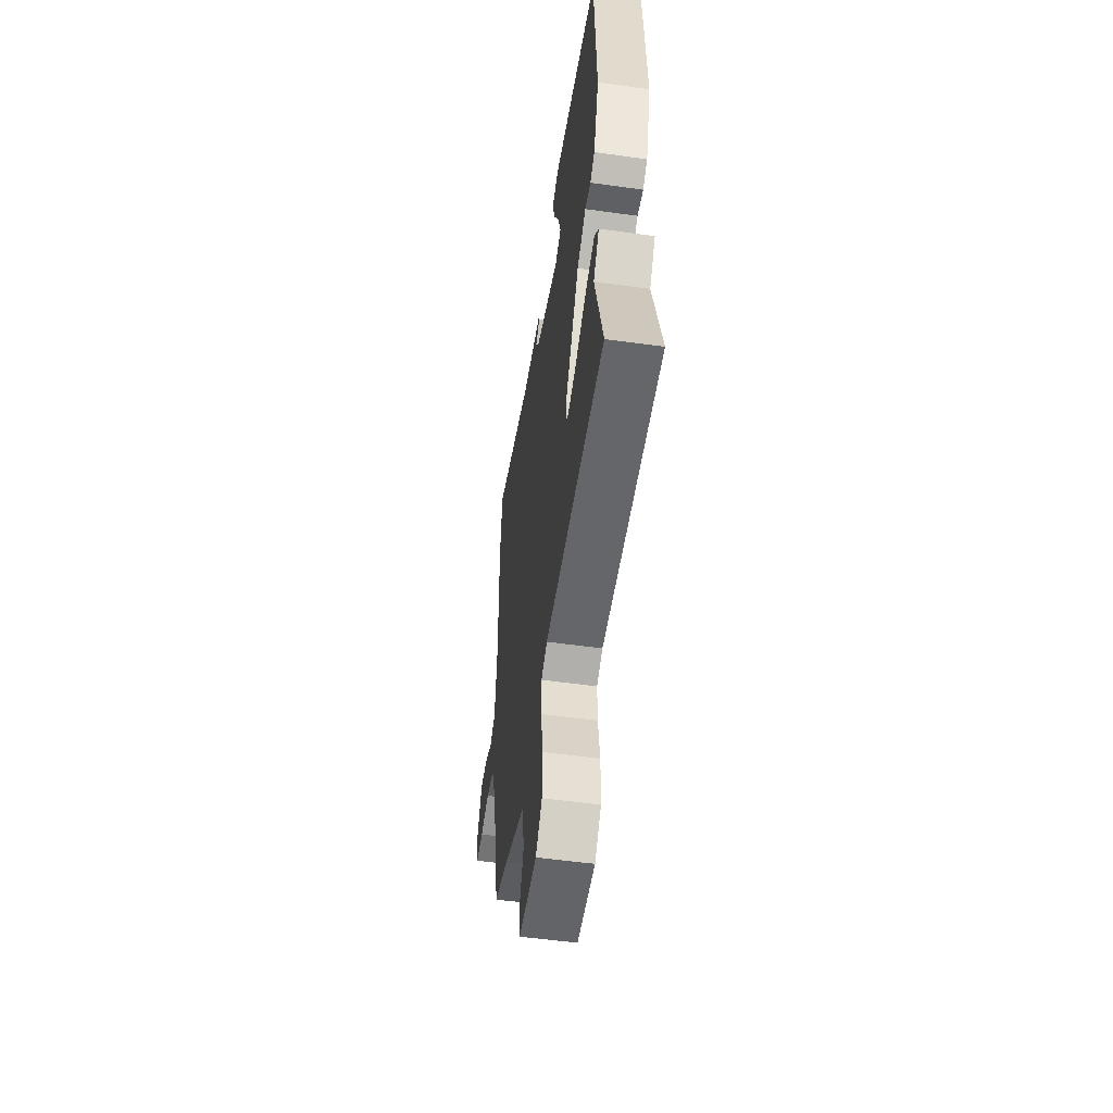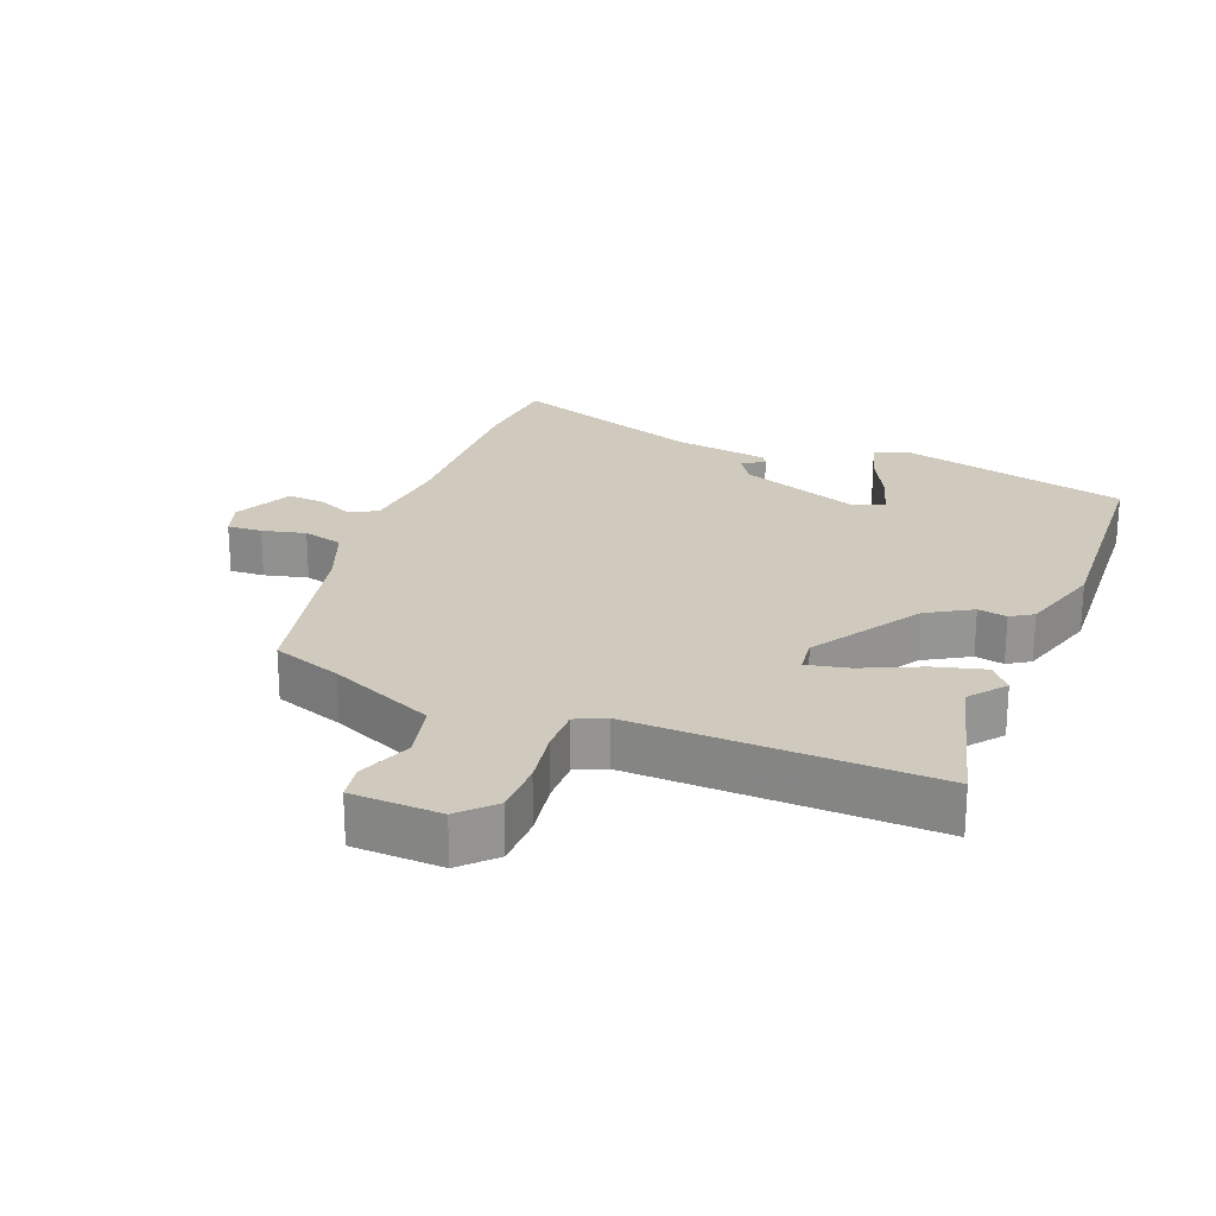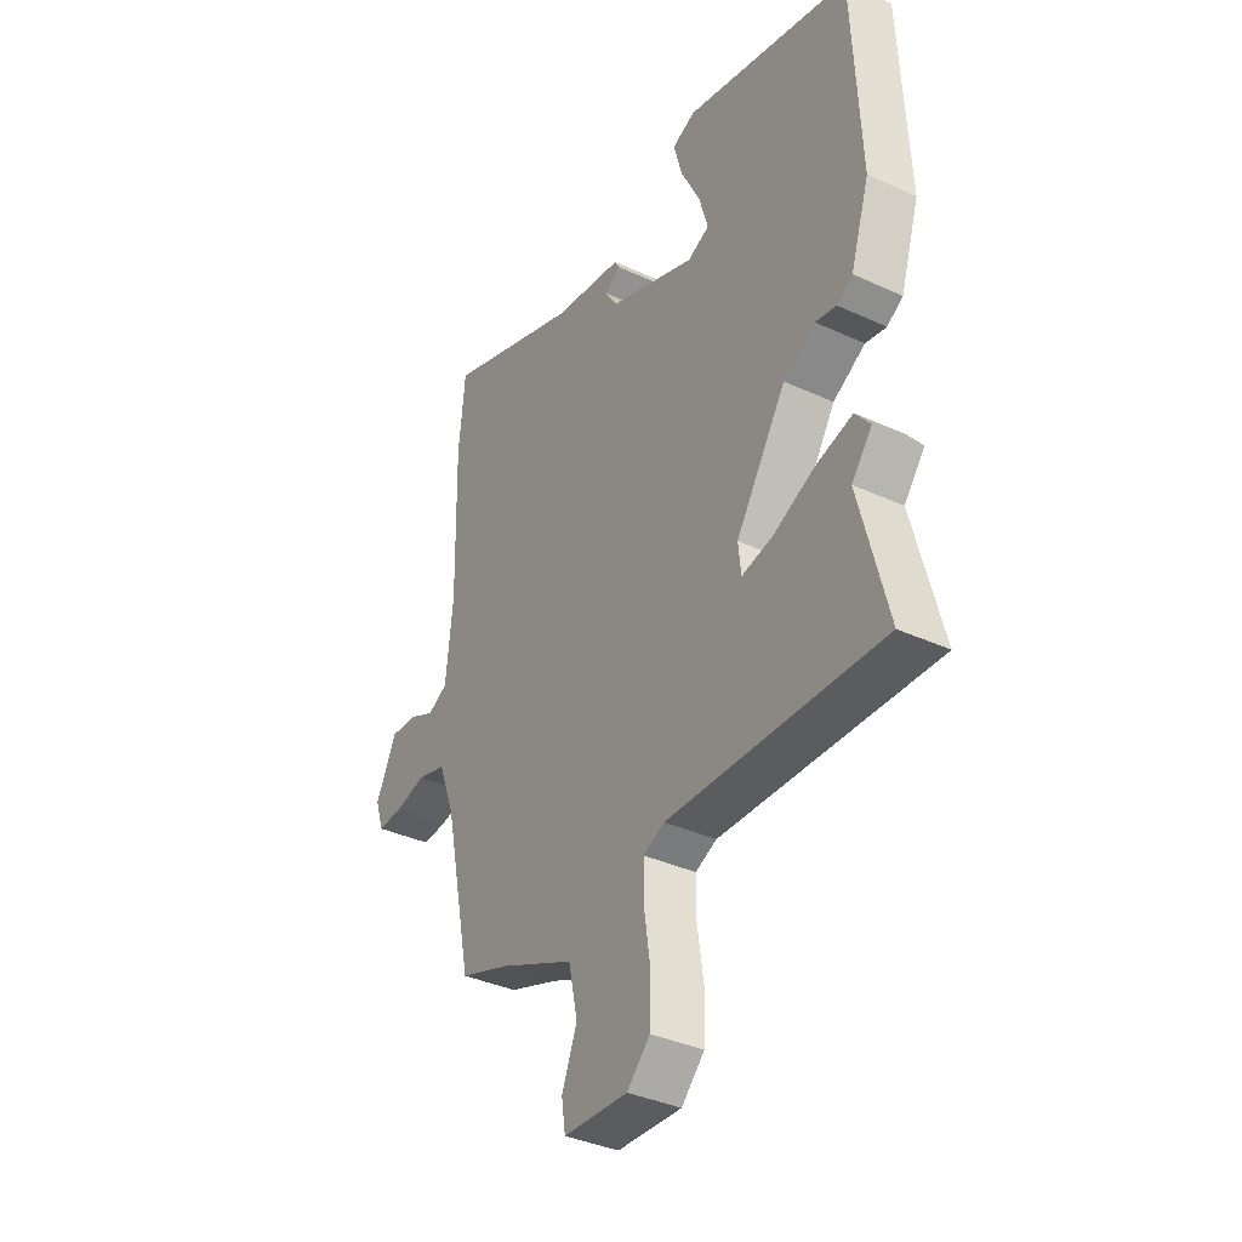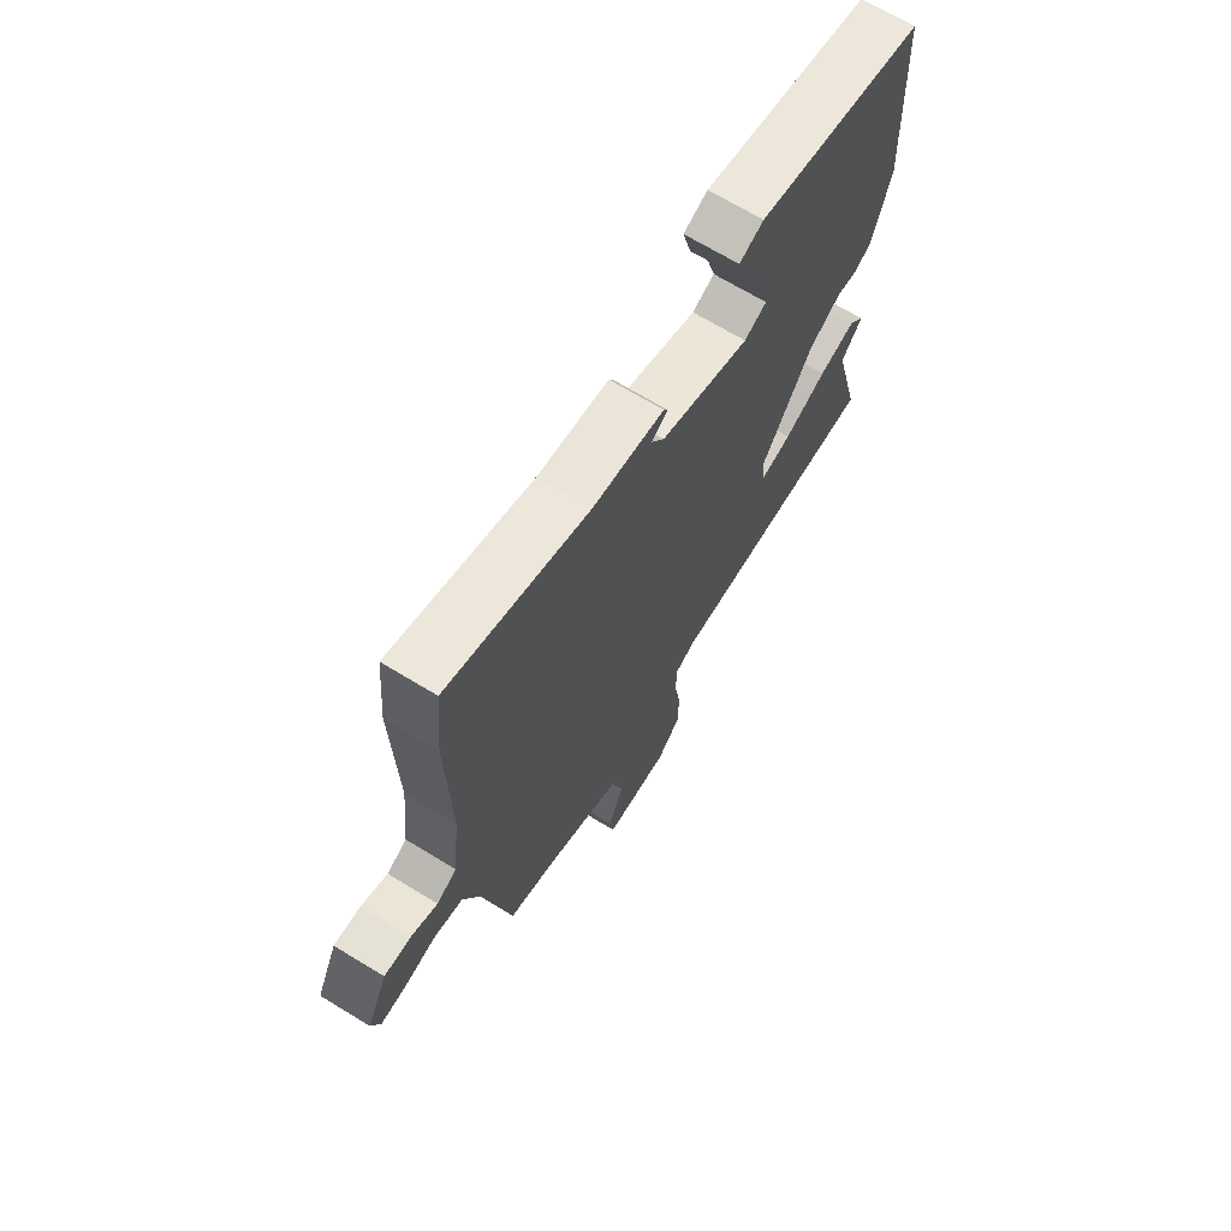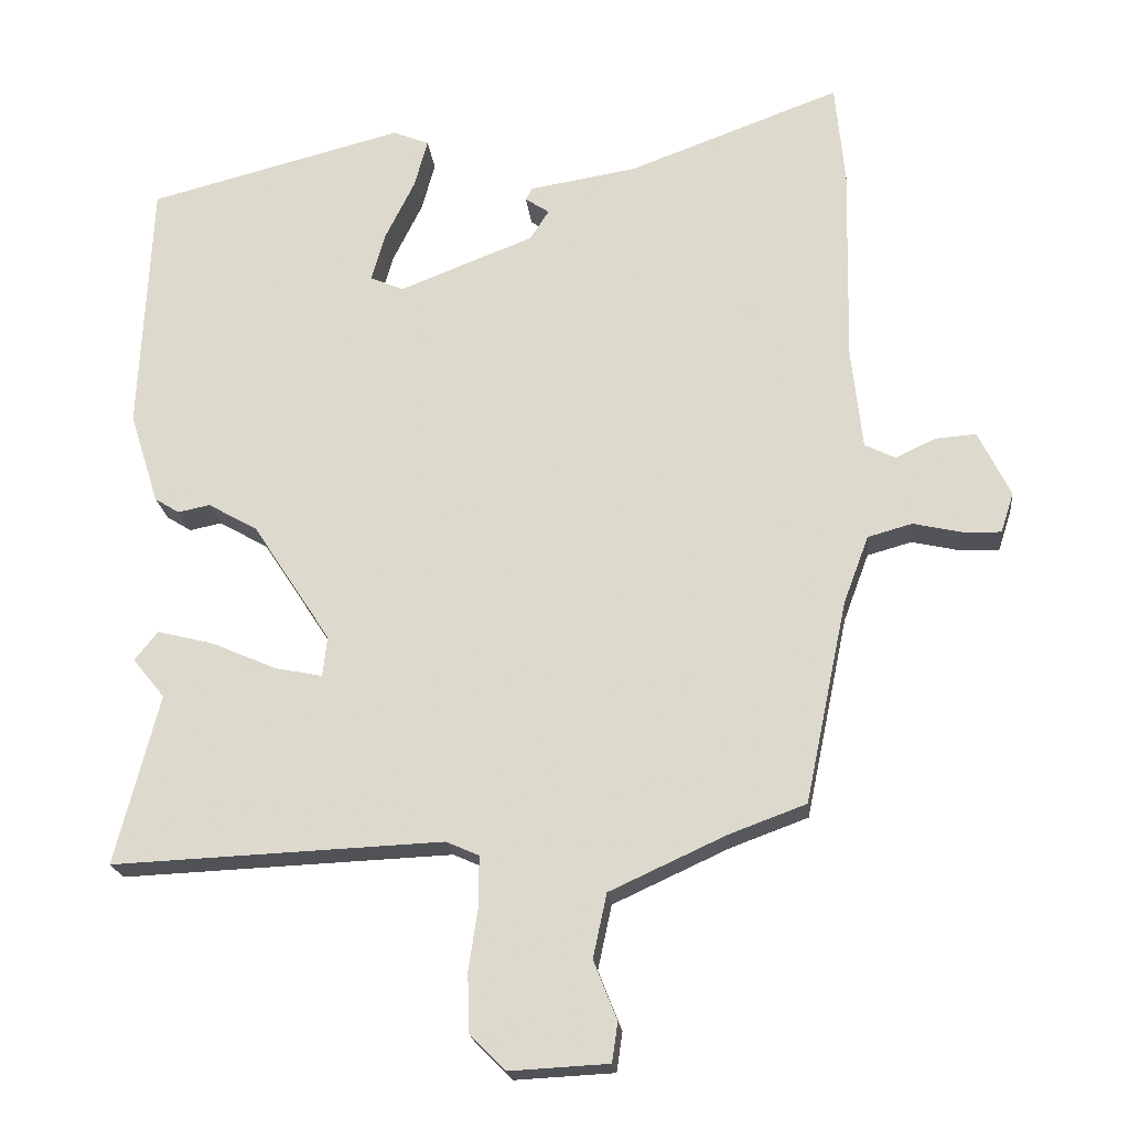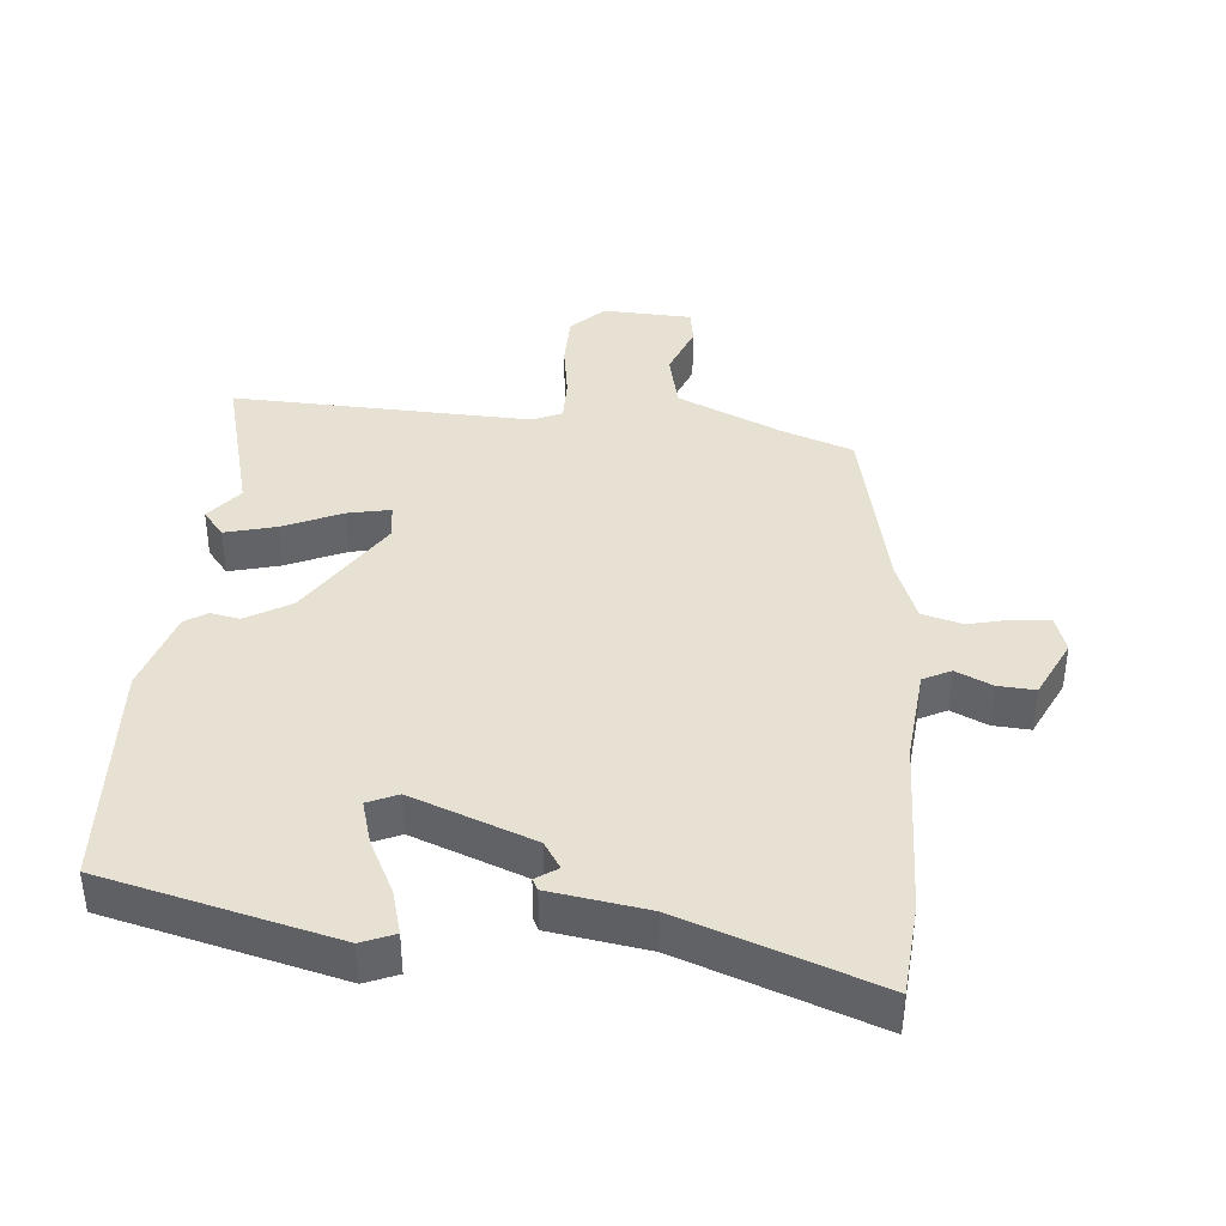
<metadata>
{"format":"obj","ext":"obj","renderer":"f3d","projection":"perspective","resolution":1024,"background":"white","views":[{"elev":-54.1,"azim":-98.4,"up":"+Z"},{"elev":23.1,"azim":-159.2,"up":"+Y"},{"elev":-37.0,"azim":-120.7,"up":"+Z"},{"elev":68.9,"azim":121.3,"up":"+Z"},{"elev":-20.6,"azim":6.1,"up":"+Z"},{"elev":39.5,"azim":4.7,"up":"+Y"}]}
</metadata>
<code>
v -0.512 0.07 -0.546
v -0.452 0.07 -0.312
v -0.496 0.07 -0.258
v -0.464 0.07 -0.218
v -0.386 0.07 -0.238
v -0.297 0.07 -0.277
v -0.232 0.07 -0.29
v -0.226 0.07 -0.235
v -0.333 0.07 -0.071
v -0.401 0.07 -0.032
v -0.445 0.07 -0.041
v -0.479 0.07 -0.02
v -0.519 0.07 0.106
v -0.503 0.07 0.458
v -0.152 0.07 0.548
v -0.102 0.07 0.528
v -0.12 0.07 0.461
v -0.161 0.07 0.378
v -0.18 0.07 0.311
v -0.134 0.07 0.291
v 0.051 0.07 0.363
v 0.077 0.07 0.404
v 0.044 0.07 0.426
v 0.053 0.07 0.443
v 0.201 0.07 0.467
v 0.493 0.07 0.575
v 0.506 0.07 0.435
v 0.5 0.07 0.159
v 0.515 0.07 0.018
v 0.557 0.07 -0.003
v 0.612 0.07 0.023
v 0.668 0.07 0.027
v 0.712 0.07 -0.063
v 0.694 0.07 -0.118
v 0.641 0.07 -0.116
v 0.575 0.07 -0.101
v 0.514 0.07 -0.118
v 0.479 0.07 -0.212
v 0.421 0.07 -0.489
v 0.315 0.07 -0.528
v 0.156 0.07 -0.601
v 0.137 0.07 -0.689
v 0.169 0.07 -0.77
v 0.161 0.07 -0.824
v 0.025 0.07 -0.831
v -0.024 0.07 -0.782
v -0.026 0.07 -0.701
v -0.013 0.07 -0.614
v -0.013 0.07 -0.547
v -0.058 0.07 -0.527
v -0.512 0 -0.546
v -0.452 0 -0.312
v -0.496 0 -0.258
v -0.464 0 -0.218
v -0.386 0 -0.238
v -0.297 0 -0.277
v -0.232 0 -0.29
v -0.226 0 -0.235
v -0.333 0 -0.071
v -0.401 0 -0.032
v -0.445 0 -0.041
v -0.479 0 -0.02
v -0.519 0 0.106
v -0.503 0 0.458
v -0.152 0 0.548
v -0.102 0 0.528
v -0.12 0 0.461
v -0.161 0 0.378
v -0.18 0 0.311
v -0.134 0 0.291
v 0.051 0 0.363
v 0.077 0 0.404
v 0.044 0 0.426
v 0.053 0 0.443
v 0.201 0 0.467
v 0.493 0 0.575
v 0.506 0 0.435
v 0.5 0 0.159
v 0.515 0 0.018
v 0.557 0 -0.003
v 0.612 0 0.023
v 0.668 0 0.027
v 0.712 0 -0.063
v 0.694 0 -0.118
v 0.641 0 -0.116
v 0.575 0 -0.101
v 0.514 0 -0.118
v 0.479 0 -0.212
v 0.421 0 -0.489
v 0.315 0 -0.528
v 0.156 0 -0.601
v 0.137 0 -0.689
v 0.169 0 -0.77
v 0.161 0 -0.824
v 0.025 0 -0.831
v -0.024 0 -0.782
v -0.026 0 -0.701
v -0.013 0 -0.614
v -0.013 0 -0.547
v -0.058 0 -0.527
f 45 46 47 48
f 45 48 49
f 42 43 44 45
f 41 42 45 49
f 40 41 49 50
f 38 39 40 50
f 33 34 35 36
f 31 32 33 36
f 30 31 36 37
f 29 30 37
f 28 29 37 38
f 25 26 27 28
f 22 23 24 25
f 21 22 25 28
f 20 21 28 38
f 15 16 17 18
f 15 18 19
f 14 15 19
f 13 14 19
f 10 11 12 13
f 9 10 13 19
f 8 9 19 20
f 3 4 5 6
f 2 3 6 7
f 1 2 7
f 50 1 7
f 20 38 50
f 7 8 20 50
f 98 97 96 95
f 99 98 95
f 95 94 93 92
f 99 95 92 91
f 100 99 91 90
f 100 90 89 88
f 86 85 84 83
f 86 83 82 81
f 87 86 81 80
f 87 80 79
f 88 87 79 78
f 78 77 76 75
f 75 74 73 72
f 78 75 72 71
f 88 78 71 70
f 68 67 66 65
f 69 68 65
f 69 65 64
f 69 64 63
f 63 62 61 60
f 69 63 60 59
f 70 69 59 58
f 56 55 54 53
f 57 56 53 52
f 57 52 51
f 57 51 100
f 100 88 70
f 100 70 58 57
f 1 51 52 2
f 2 52 53 3
f 3 53 54 4
f 4 54 55 5
f 5 55 56 6
f 6 56 57 7
f 7 57 58 8
f 8 58 59 9
f 9 59 60 10
f 10 60 61 11
f 11 61 62 12
f 12 62 63 13
f 13 63 64 14
f 14 64 65 15
f 15 65 66 16
f 16 66 67 17
f 17 67 68 18
f 18 68 69 19
f 19 69 70 20
f 20 70 71 21
f 21 71 72 22
f 22 72 73 23
f 23 73 74 24
f 24 74 75 25
f 25 75 76 26
f 26 76 77 27
f 27 77 78 28
f 28 78 79 29
f 29 79 80 30
f 30 80 81 31
f 31 81 82 32
f 32 82 83 33
f 33 83 84 34
f 34 84 85 35
f 35 85 86 36
f 36 86 87 37
f 37 87 88 38
f 38 88 89 39
f 39 89 90 40
f 40 90 91 41
f 41 91 92 42
f 42 92 93 43
f 43 93 94 44
f 44 94 95 45
f 45 95 96 46
f 46 96 97 47
f 47 97 98 48
f 48 98 99 49
f 49 99 100 50
f 50 100 51 1

</code>
